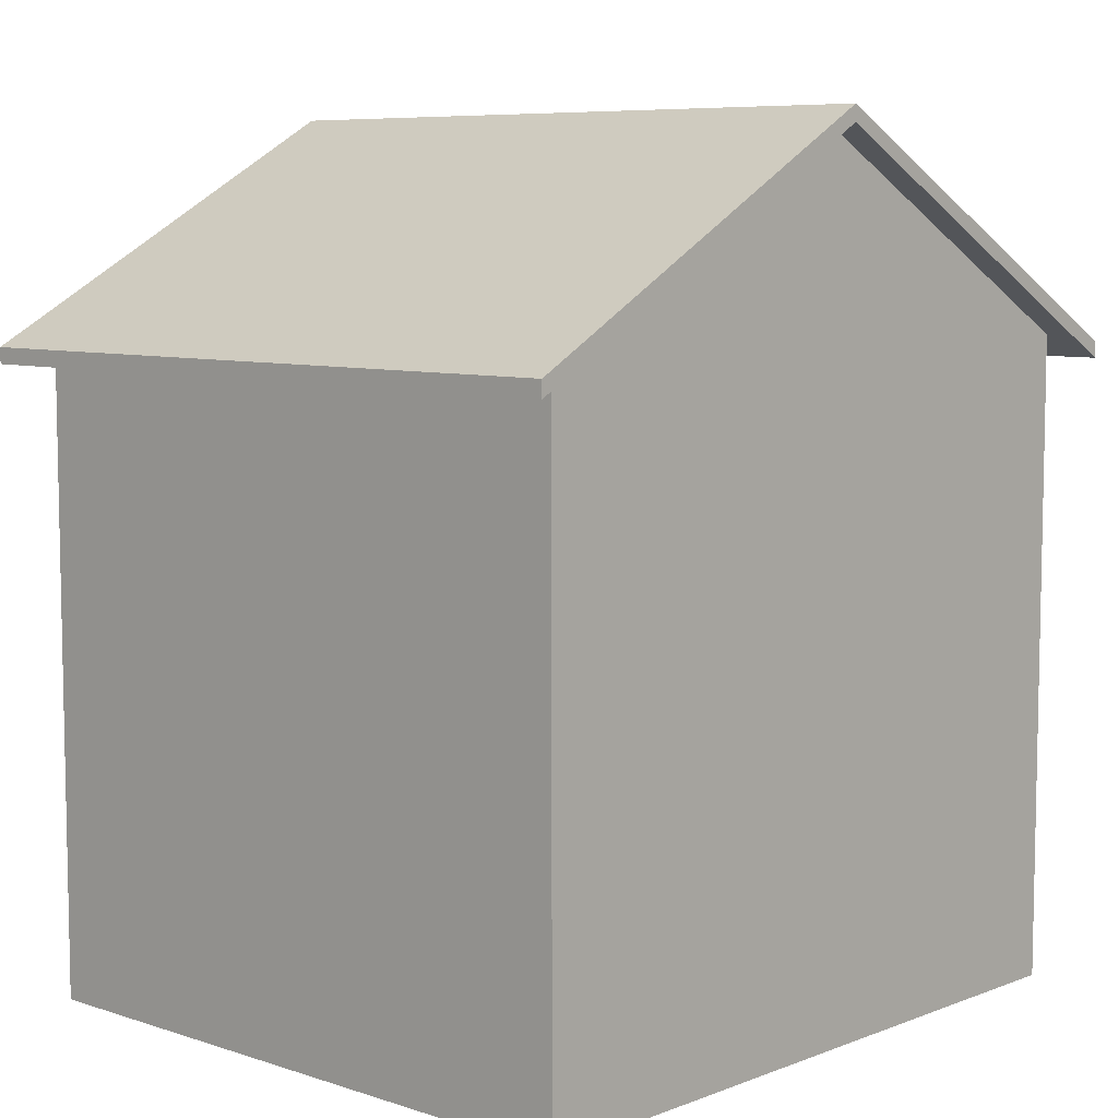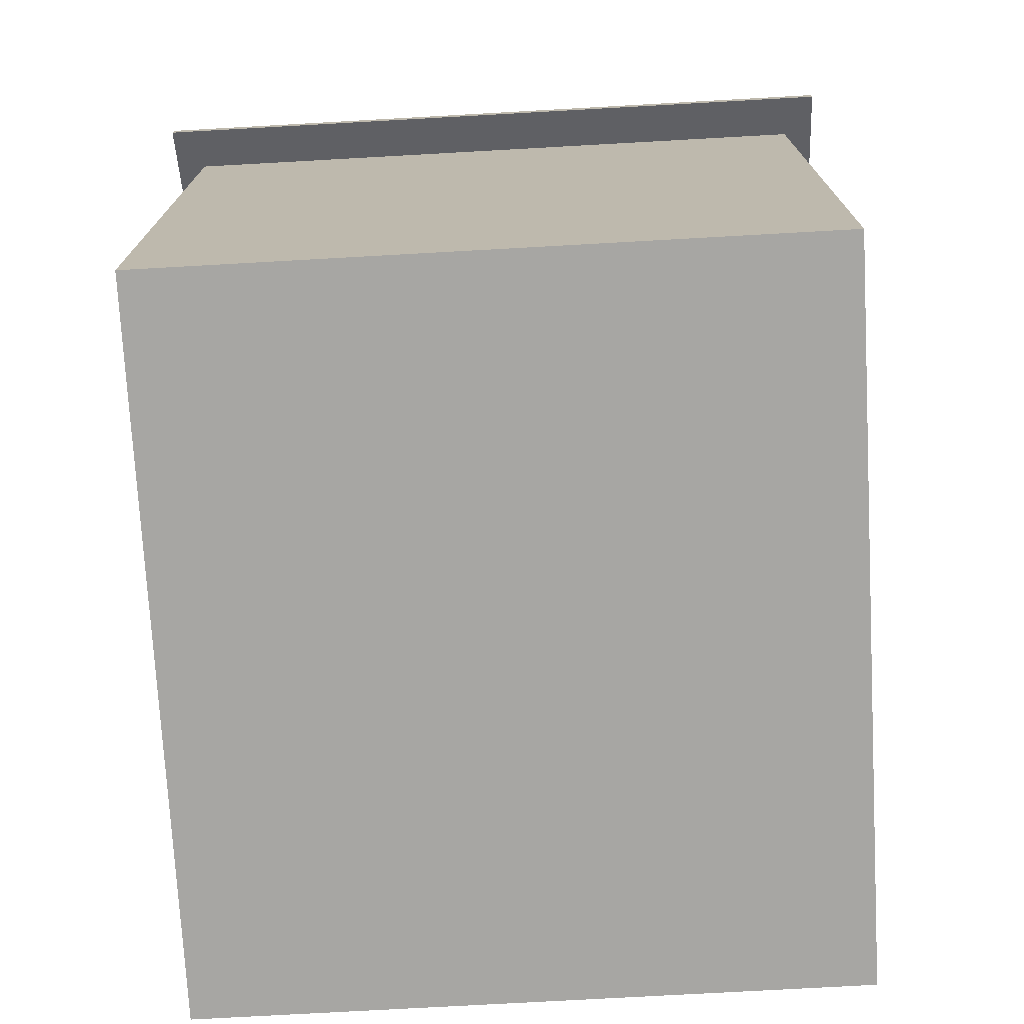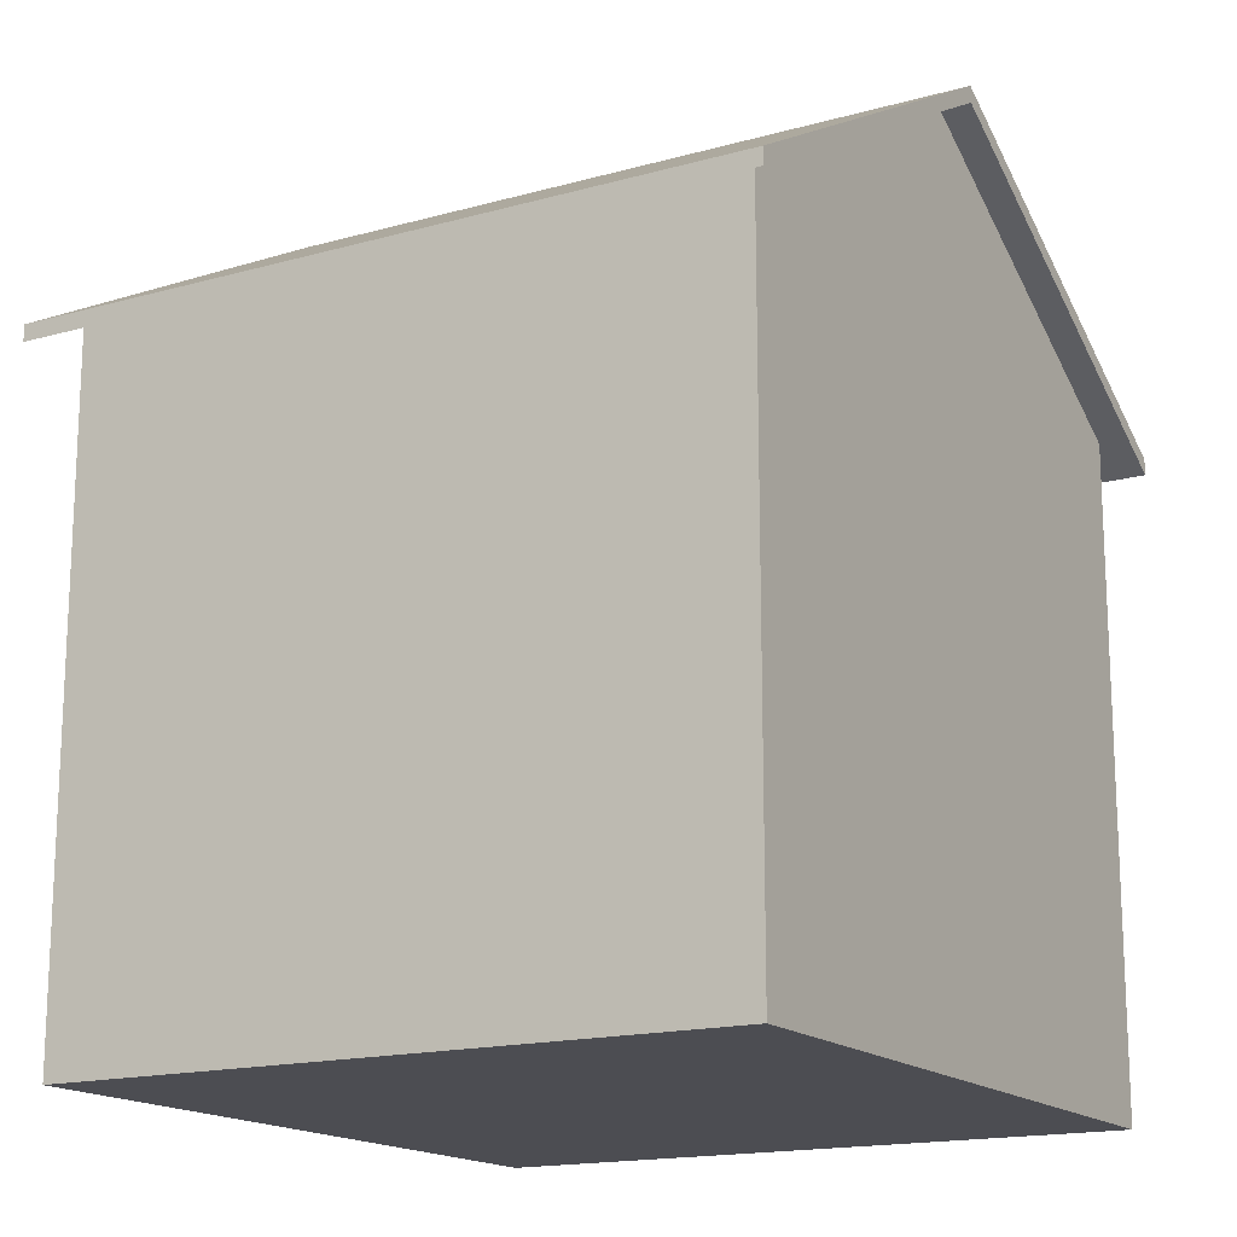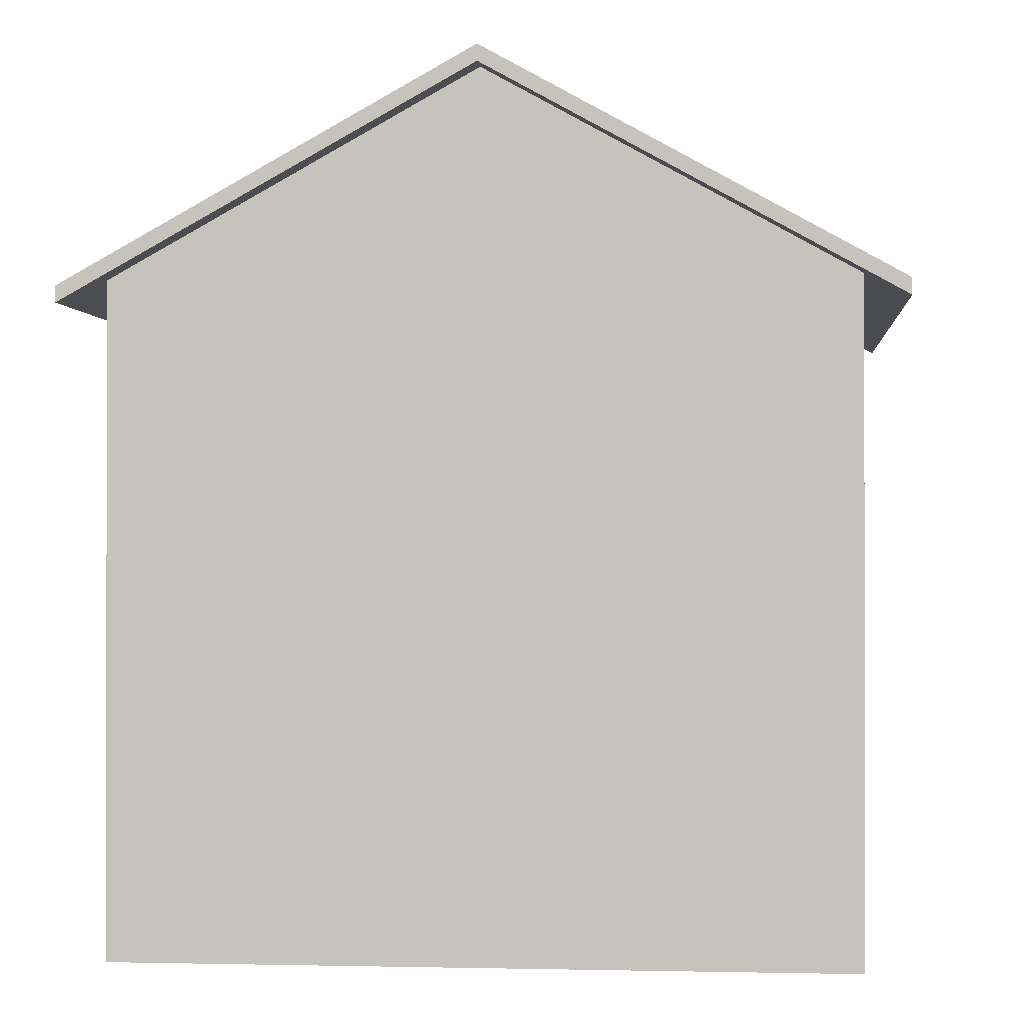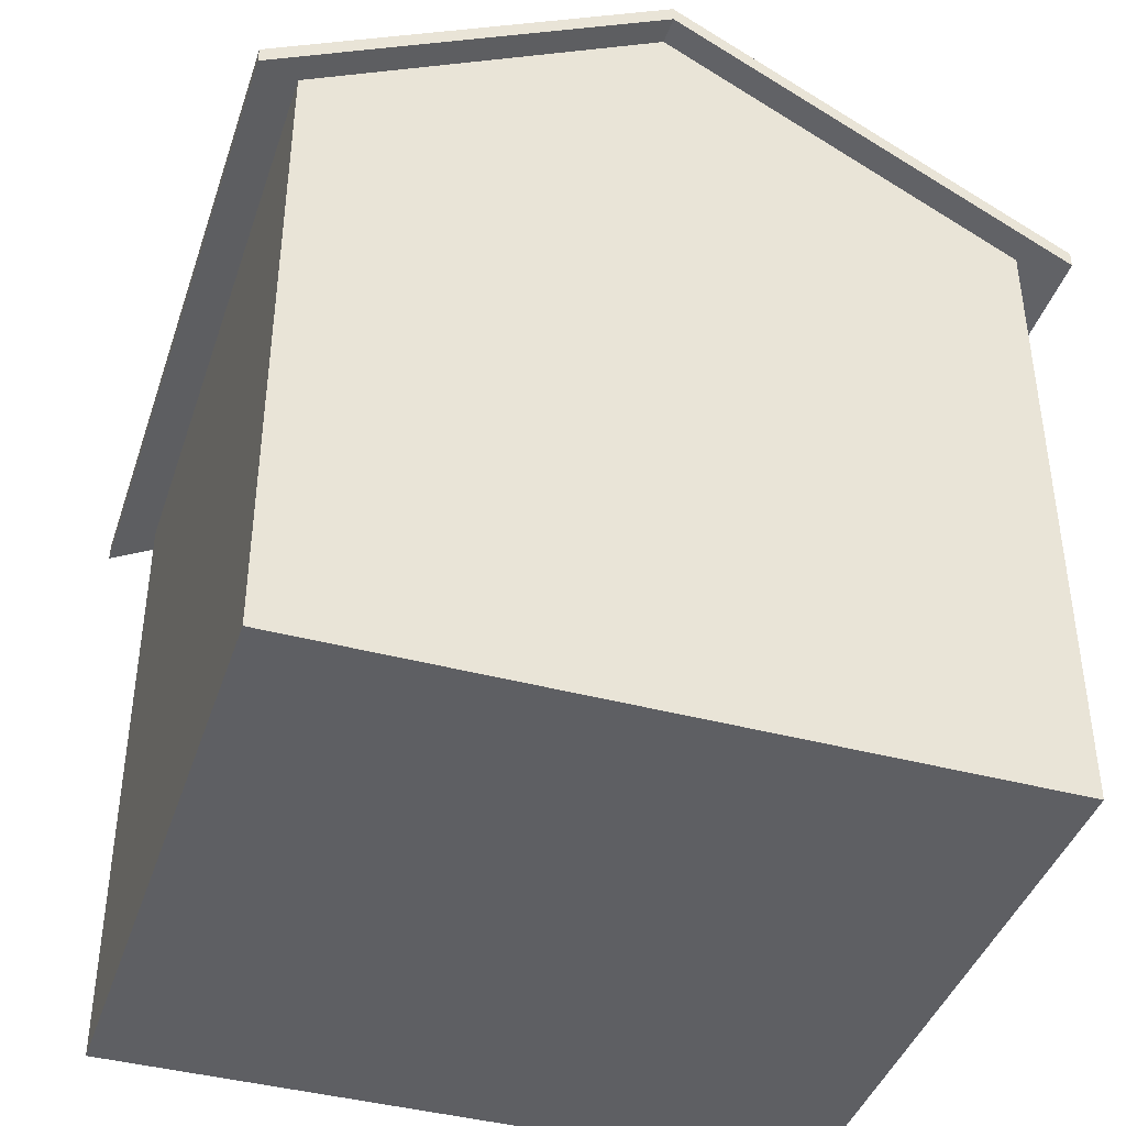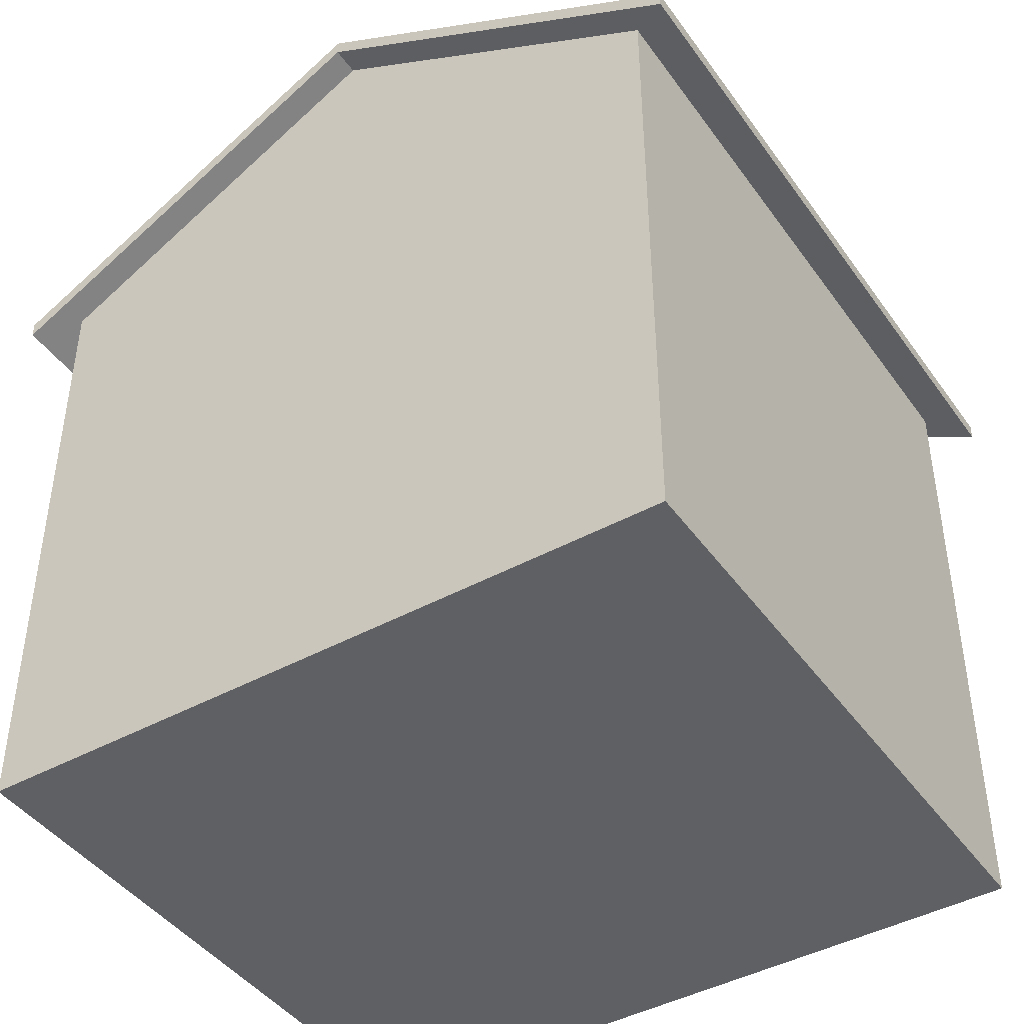
<metadata>
{"format":"obj","ext":"obj","renderer":"f3d","projection":"perspective","resolution":1024,"background":"white","views":[{"elev":7.4,"azim":-47.2,"up":"+Y"},{"elev":-74.2,"azim":-86.8,"up":"+Y"},{"elev":-16.4,"azim":119.8,"up":"+Y"},{"elev":-0.7,"azim":-174.7,"up":"+Y"},{"elev":-41.4,"azim":-17.9,"up":"+Y"},{"elev":-43.6,"azim":-147.1,"up":"+Y"}]}
</metadata>
<code>
o 2FloorHouse
v -4.19 6.626 3.692
v 0 8.944 3.692
v -4.19 6.71 3.692
v 0 9.029 3.692
v -4.19 6.794 3.692
v 0 9.113 3.692
v 0 8.944 -3.692
v -4.19 6.626 -3.692
v -4.19 6.71 -3.692
v 0 9.029 -3.692
v -4.19 6.794 -3.692
v 0 9.113 -3.692
v 4.19 6.71 3.692
v 4.19 6.626 3.692
v 4.19 6.794 3.692
v 4.19 6.794 -3.692
v 4.19 6.71 -3.692
v 4.19 6.626 -3.692
v -4.19 6.794 -1e-06
v 0 9.113 -1e-06
v -4.19 6.626 -1e-06
v 0 8.944 -1e-06
v 4.19 6.794 -1e-06
v 4.19 6.626 -1e-06
v 4.19 6.71 -1e-06
v -4.19 6.71 -1e-06
v 0 8.985 3.387
v -3.747 6.898 -1e-06
v -3.747 6.898 3.387
v 0 8.985 -1e-06
v 0 8.985 -3.387
v -3.747 6.898 -3.387
v 3.747 6.898 3.387
v 3.747 6.898 -1e-06
v 3.747 6.898 -3.387
v -3.747 3.657 3.387
v -3.747 0.0797 3.387
v 0 0.0797 3.387
v 3.747 3.657 3.387
v 3.747 0.0797 3.387
v 0 3.657 3.387
v 0 0.0797 -3.387
v 3.747 3.657 -3.387
v 3.747 0.0797 -3.387
v -3.747 0.0797 -3.387
v -3.747 3.657 -3.387
v 0 3.657 -3.387
v -3.747 0.0797 -0
v 0 0.0797 -0
v 3.747 0.0797 -0
v 3.747 3.657 -0
v -3.747 3.657 -0
v 0.6979 4.154 3.393
v 0.6979 5.708 3.393
v -0.6979 5.708 3.393
v -0.6979 4.154 3.393
v 2.794 4.154 3.393
v 2.794 5.708 3.393
v 1.399 5.708 3.393
v 1.399 4.154 3.393
v -1.402 4.154 3.393
v -1.402 5.708 3.393
v -2.798 5.708 3.393
v -2.798 4.154 3.393
v -1.402 1.384 3.393
v -1.402 2.938 3.393
v -2.798 2.938 3.393
v -2.798 1.384 3.393
v 2.814 1.384 3.393
v 2.814 2.938 3.393
v 1.418 2.938 3.393
v 1.418 1.384 3.393
v -2.798 4.154 -3.389
v -2.798 5.708 -3.389
v -1.402 5.708 -3.389
v -1.402 4.154 -3.389
v 1.399 4.154 -3.389
v 1.399 5.708 -3.389
v 2.794 5.708 -3.389
v 2.794 4.154 -3.389
v 0.7572 0.2426 3.393
v 0.7572 2.953 3.393
v -0.7572 2.953 3.393
v -0.7572 0.2426 3.393
v -1.402 1.384 -3.393
v -1.402 2.938 -3.393
v -2.798 2.938 -3.393
v -2.798 1.384 -3.393
v 2.814 1.384 -3.393
v 2.814 2.938 -3.393
v 1.418 2.938 -3.393
v 1.418 1.384 -3.393
v 1.231 0.2426 -3.393
v 1.231 2.953 -3.393
v -1.231 2.953 -3.393
v -1.231 0.2426 -3.393
f 1 2 3
f 4 3 2
f 4 5 3
f 5 4 6
f 7 8 9
f 9 10 7
f 11 10 9
f 10 11 12
f 13 2 14
f 13 4 2
f 15 4 13
f 4 15 6
f 16 10 12
f 10 16 17
f 10 17 7
f 7 17 18
f 6 19 5
f 19 6 20
f 19 20 12
f 19 12 11
f 21 8 7
f 22 21 7
f 2 21 22
f 1 21 2
f 15 23 6
f 6 23 20
f 20 23 12
f 23 16 12
f 24 7 18
f 24 22 7
f 24 2 22
f 2 24 14
f 14 24 13
f 24 18 17
f 13 24 25
f 17 25 24
f 23 13 25
f 25 17 23
f 13 23 15
f 23 17 16
f 21 9 8
f 3 21 1
f 26 9 21
f 21 3 26
f 9 26 19
f 3 19 26
f 19 11 9
f 19 3 5
f 27 28 29
f 28 27 30
f 28 30 31
f 28 31 32
f 33 34 27
f 27 34 30
f 30 34 31
f 34 35 31
f 36 37 38
f 39 38 40
f 41 36 38
f 39 41 38
f 41 29 36
f 33 41 39
f 29 41 27
f 41 33 27
f 42 43 44
f 45 46 42
f 43 42 47
f 42 46 47
f 47 35 43
f 32 47 46
f 35 47 31
f 47 32 31
f 48 45 42
f 37 48 38
f 49 48 42
f 38 48 49
f 50 49 42
f 50 38 49
f 50 42 44
f 38 50 40
f 40 50 39
f 50 44 43
f 39 50 51
f 51 50 43
f 34 39 51
f 34 51 43
f 39 34 33
f 34 43 35
f 48 46 45
f 36 48 37
f 48 52 46
f 48 36 52
f 52 28 46
f 36 28 52
f 28 32 46
f 29 28 36
f 53 54 55 56
f 57 58 59 60
f 61 62 63 64
f 65 66 67 68
f 69 70 71 72
f 73 74 75 76
f 77 78 79 80
f 85 86 87 88
f 89 90 91 92
f 81 82 83 84
f 93 94 95 96

</code>
